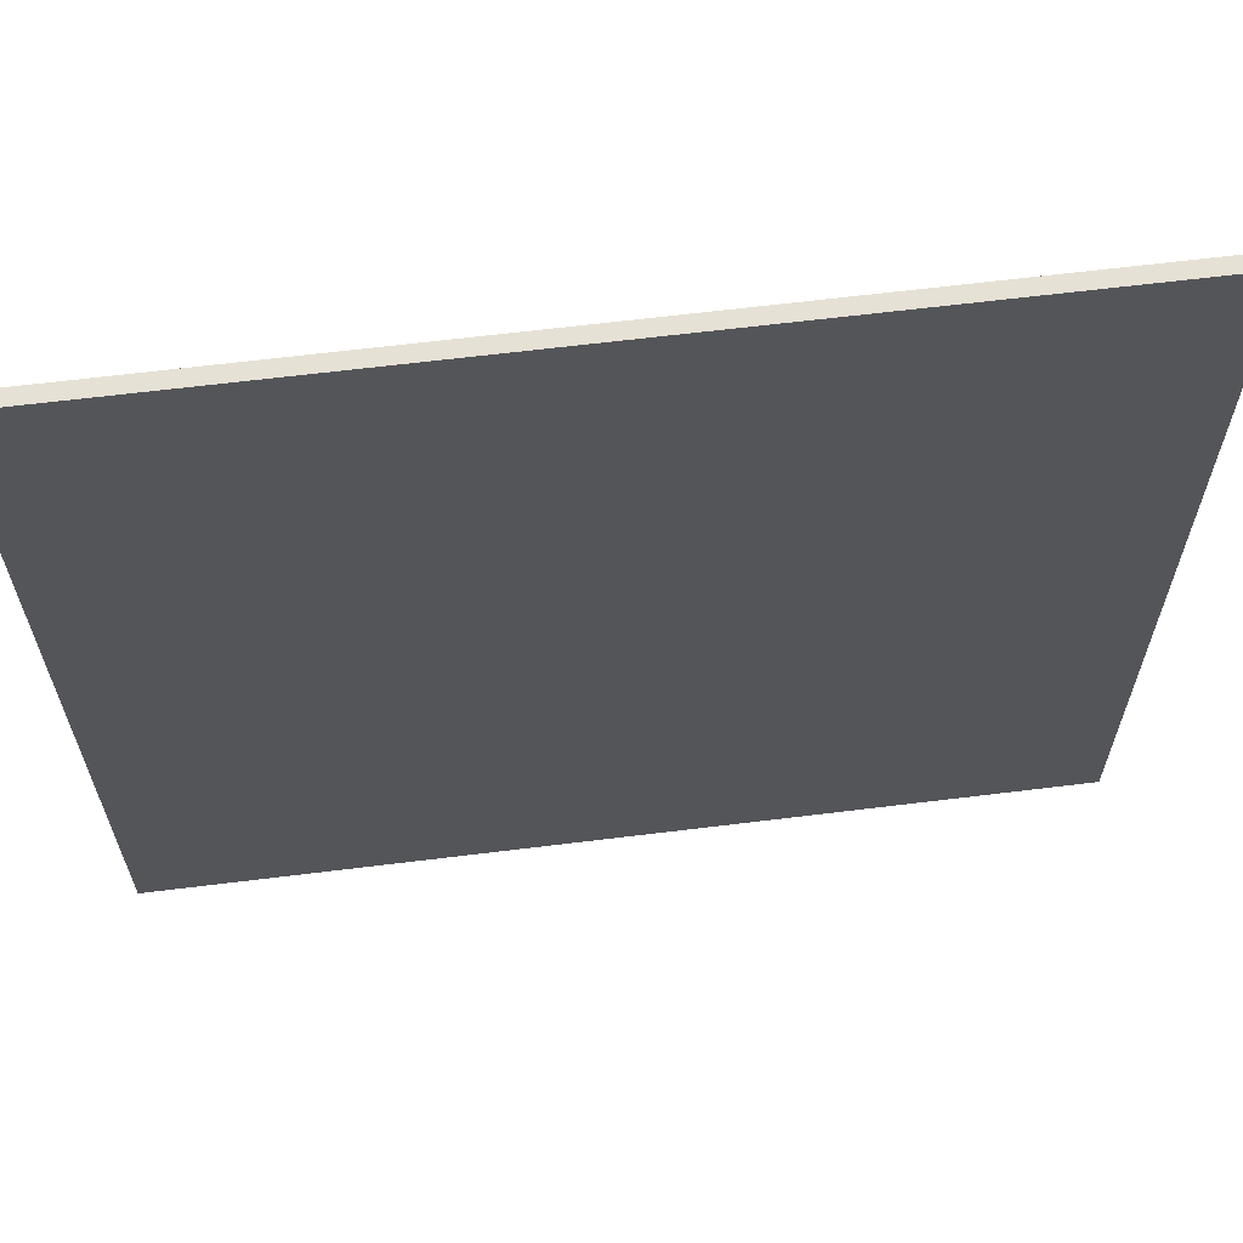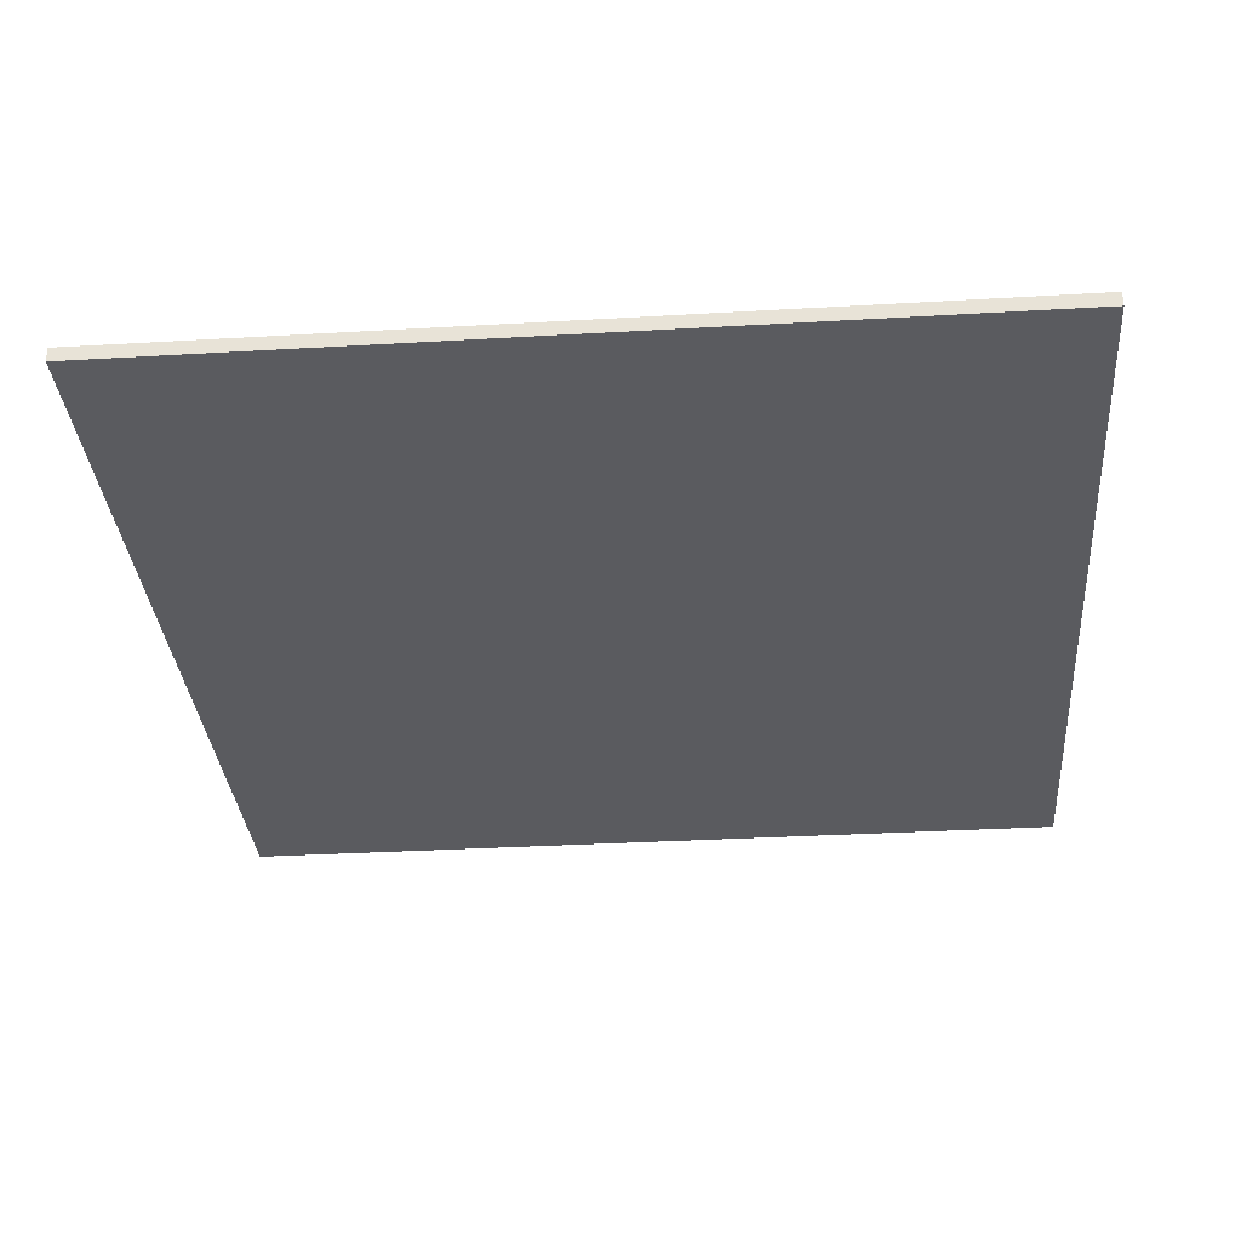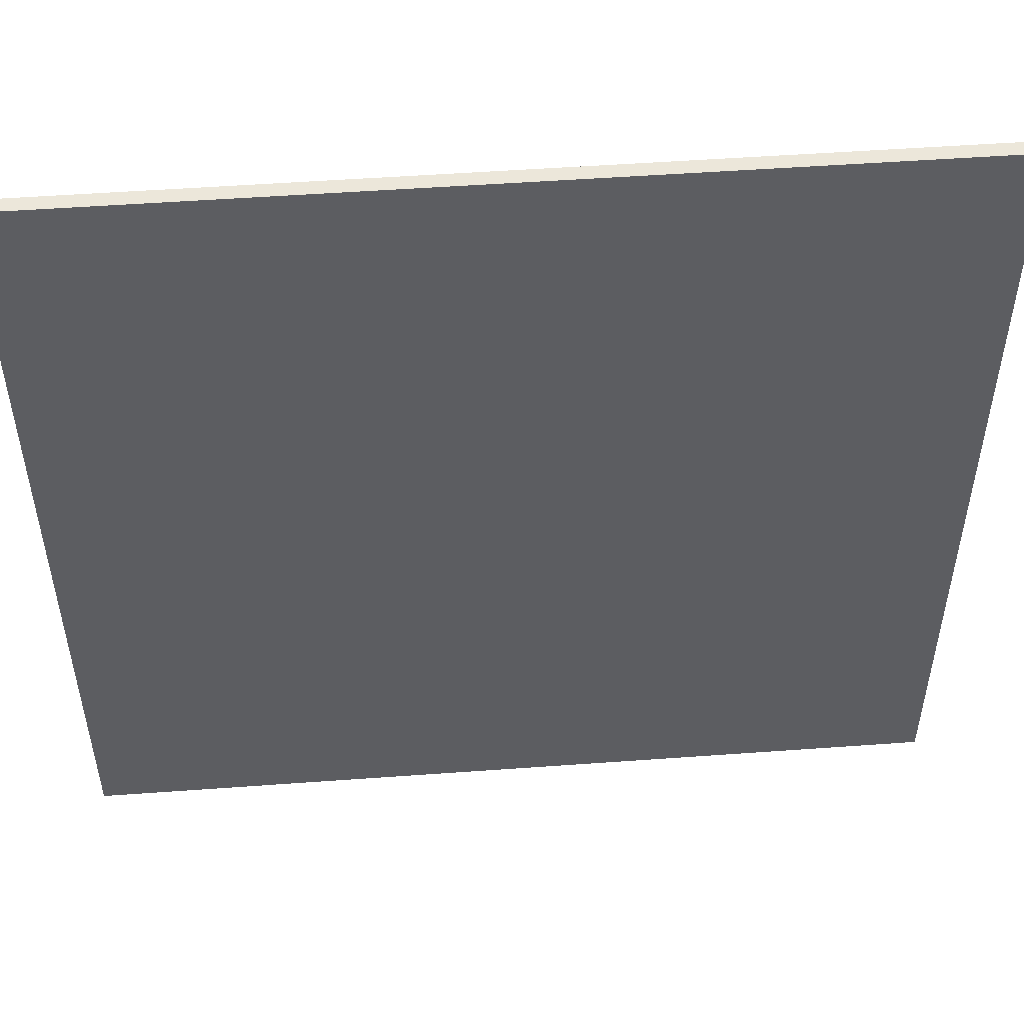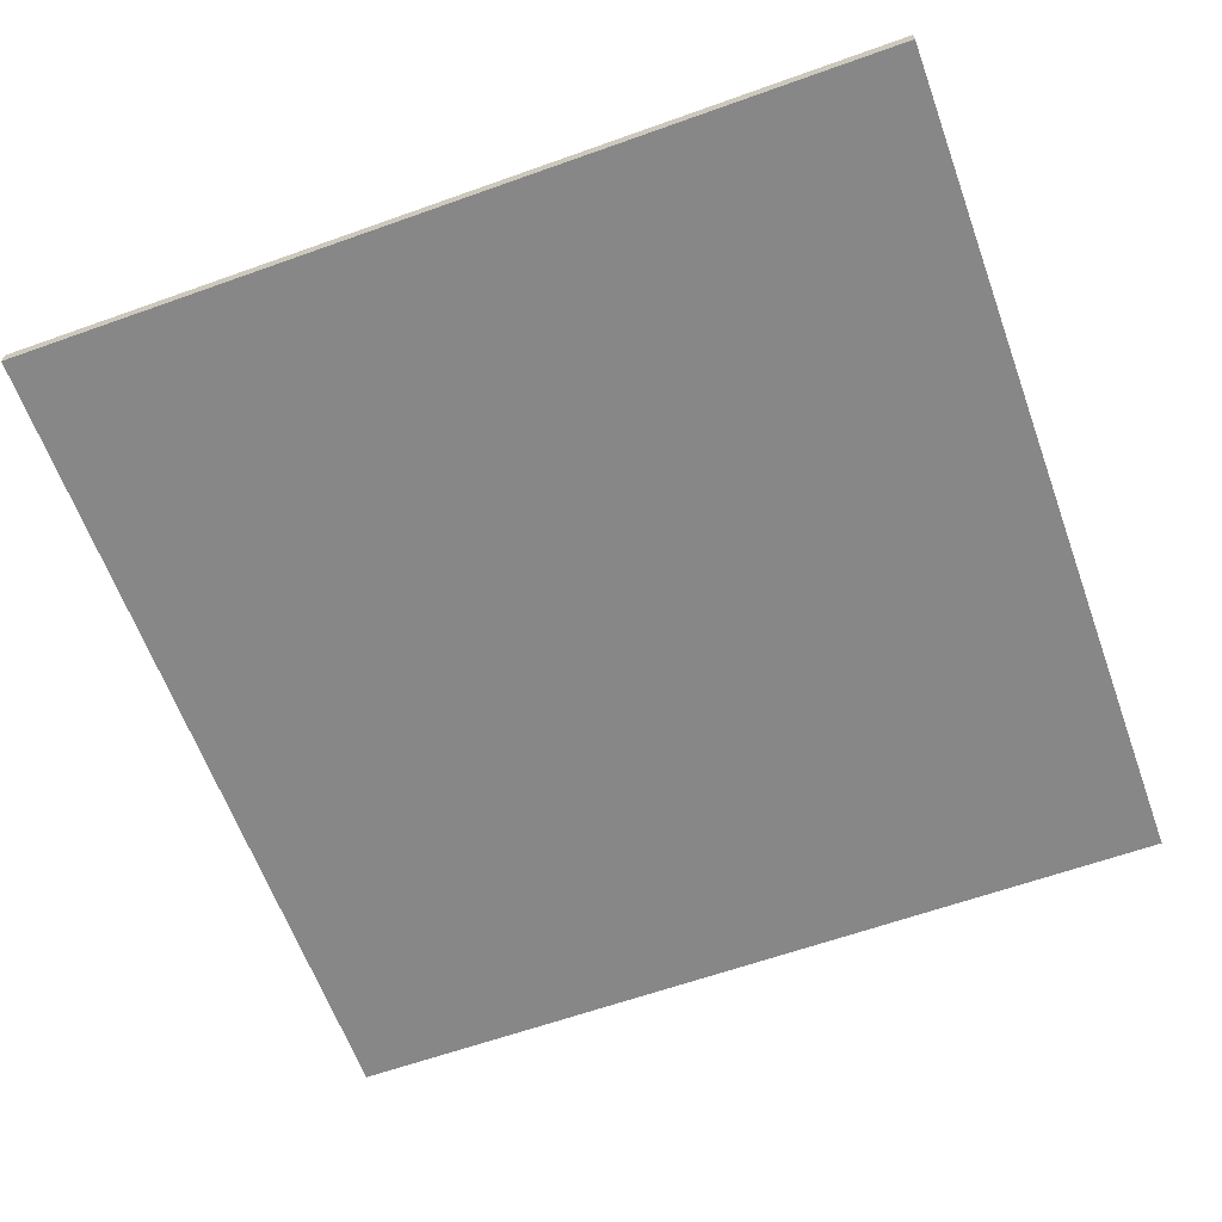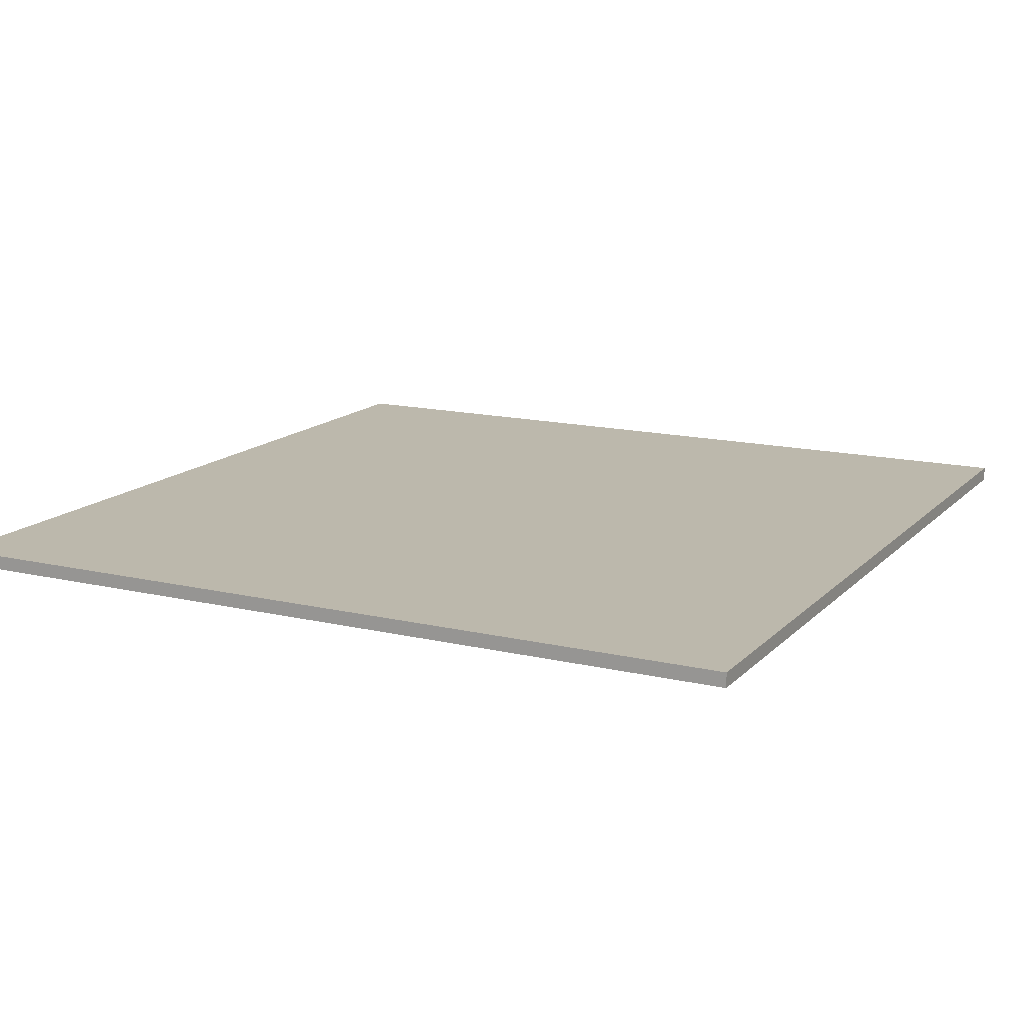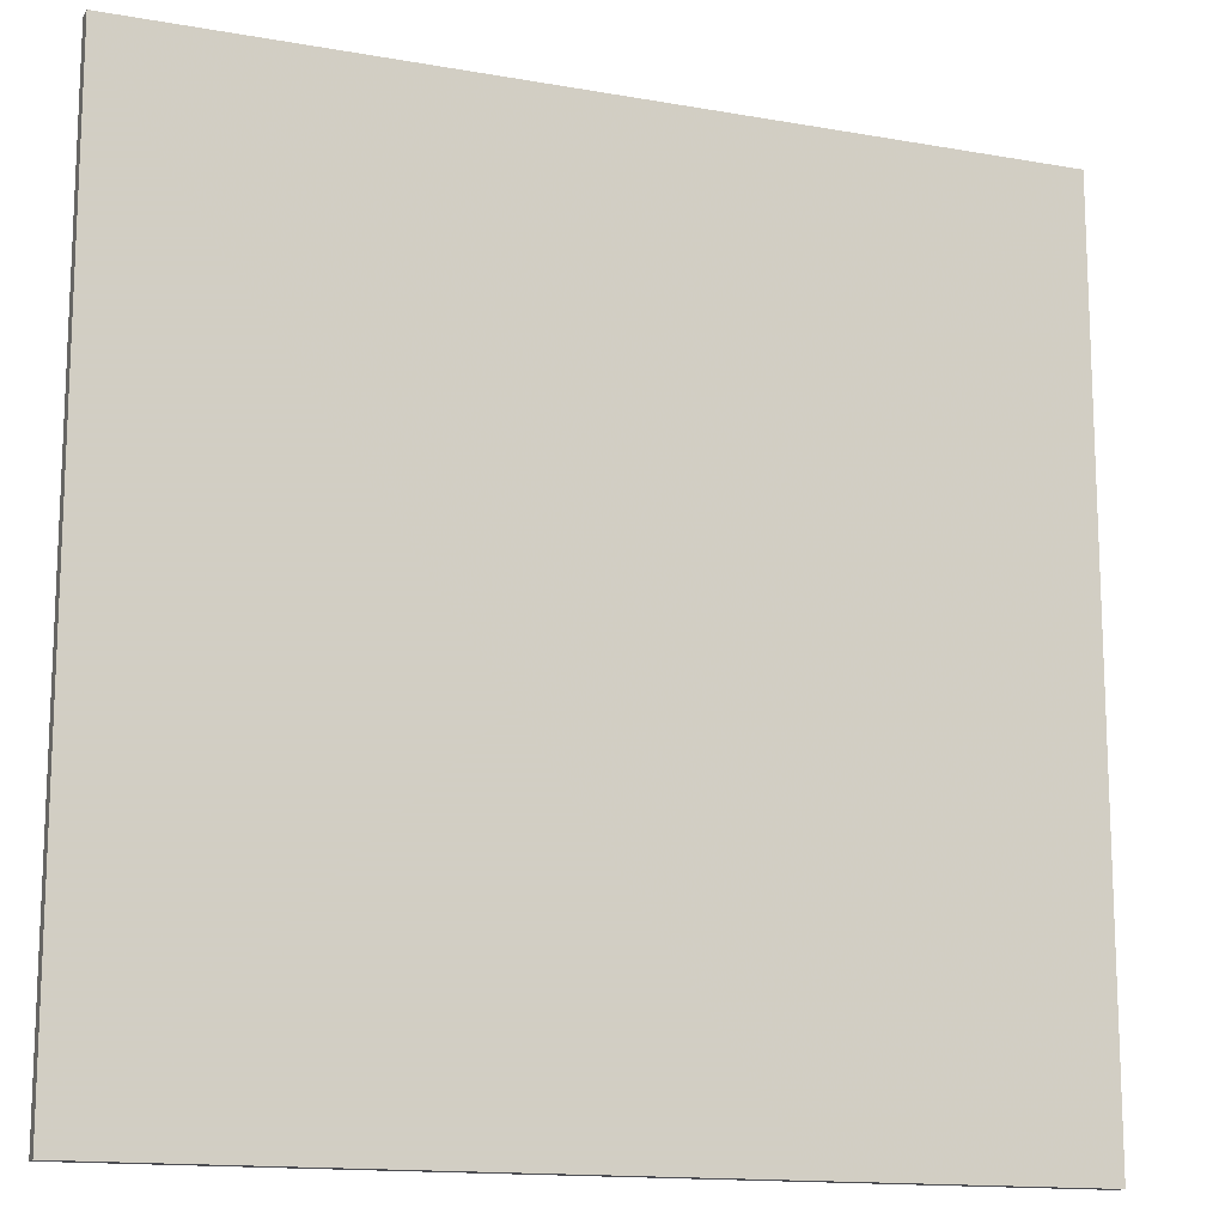
<metadata>
{"format":"obj","ext":"obj","renderer":"f3d","projection":"perspective","resolution":1024,"background":"white","views":[{"elev":64.5,"azim":172.9,"up":"+Z"},{"elev":-33.0,"azim":-175.4,"up":"+Y"},{"elev":51.8,"azim":175.5,"up":"+Z"},{"elev":-62.5,"azim":109.9,"up":"+Y"},{"elev":14.6,"azim":-62.8,"up":"+Y"},{"elev":-14.4,"azim":158.8,"up":"+Z"}]}
</metadata>
<code>
o Floor
v 6 -1.6 -6
v 6 -1.6 6
v -6 -1.6 6
v -6 -1.6 -6
v 6 -1.4 -6
v 6 -1.4 6
v -6 -1.4 6
v -6 -1.4 -6
f 1 2 3 4
f 5 8 7 6
f 1 5 6 2
f 2 6 7 3
f 3 7 8 4
f 5 1 4 8

</code>
